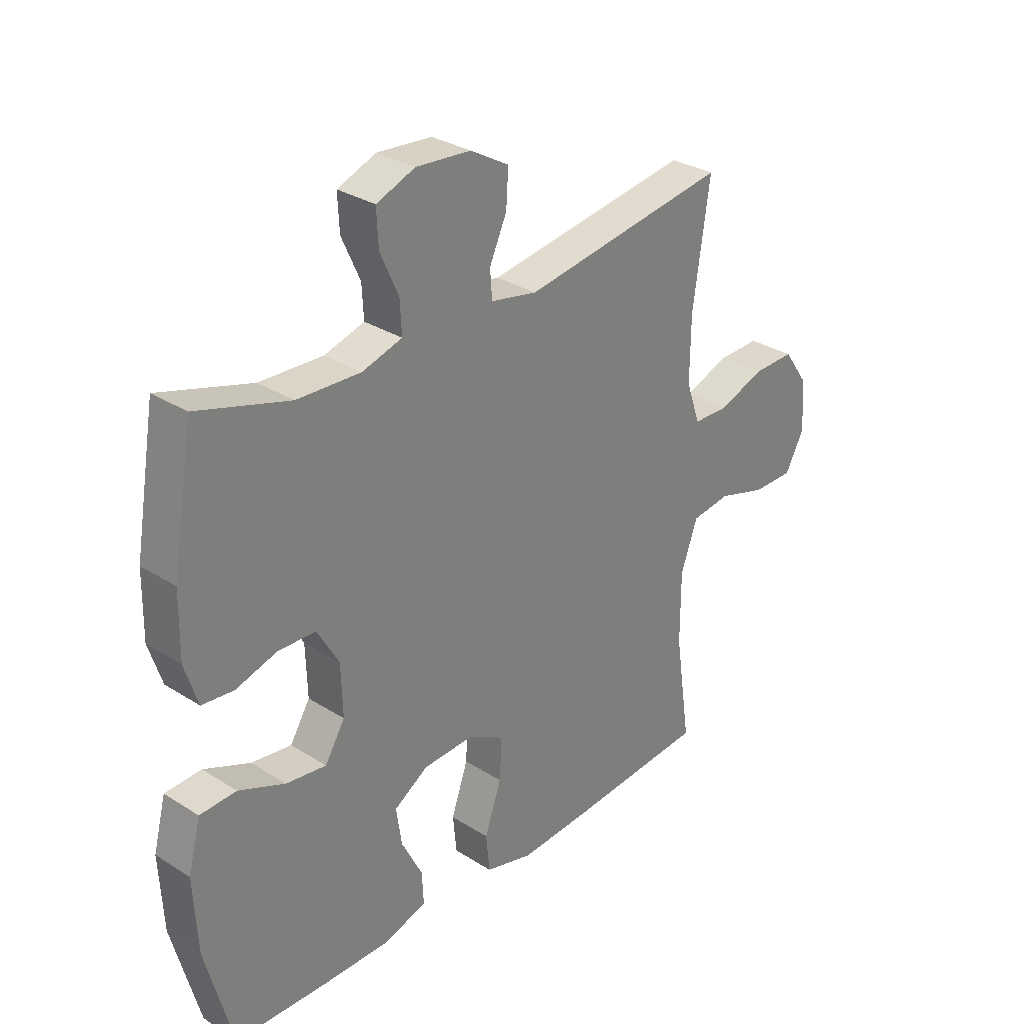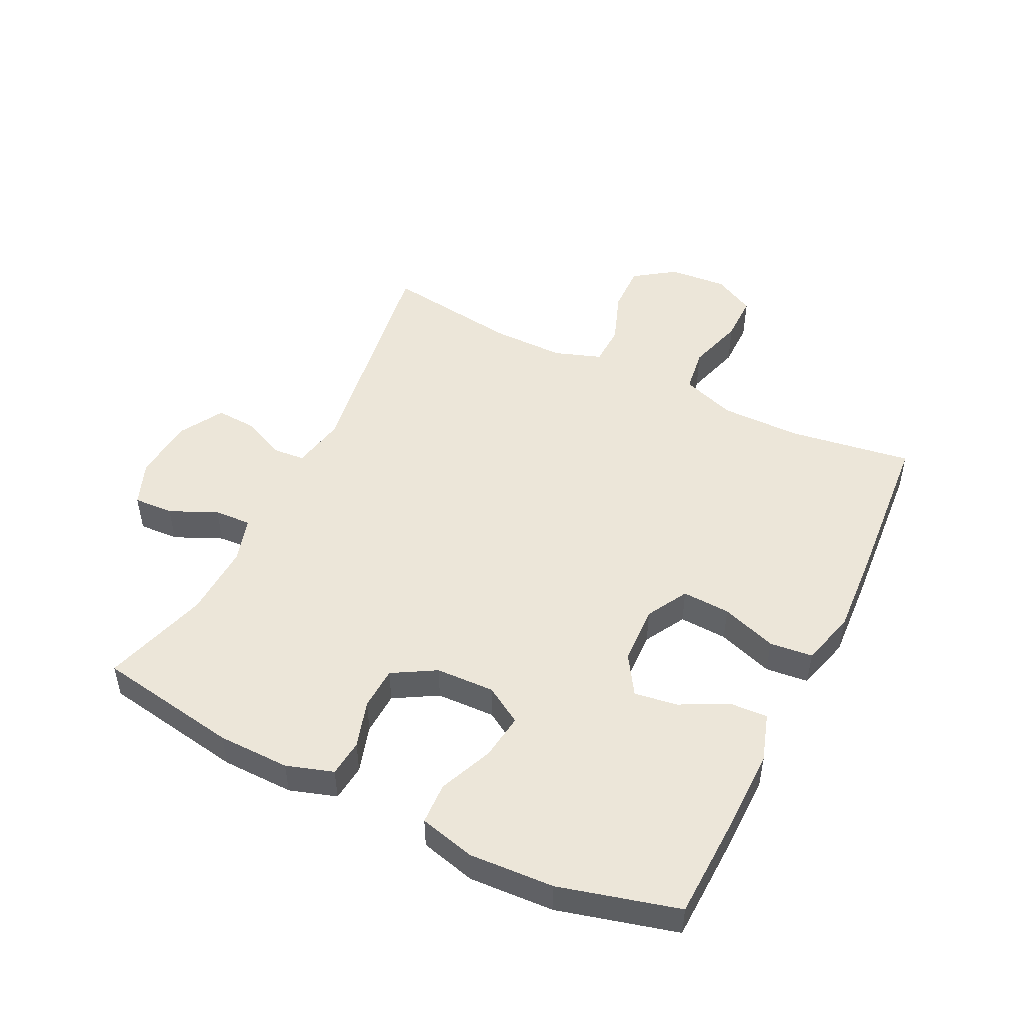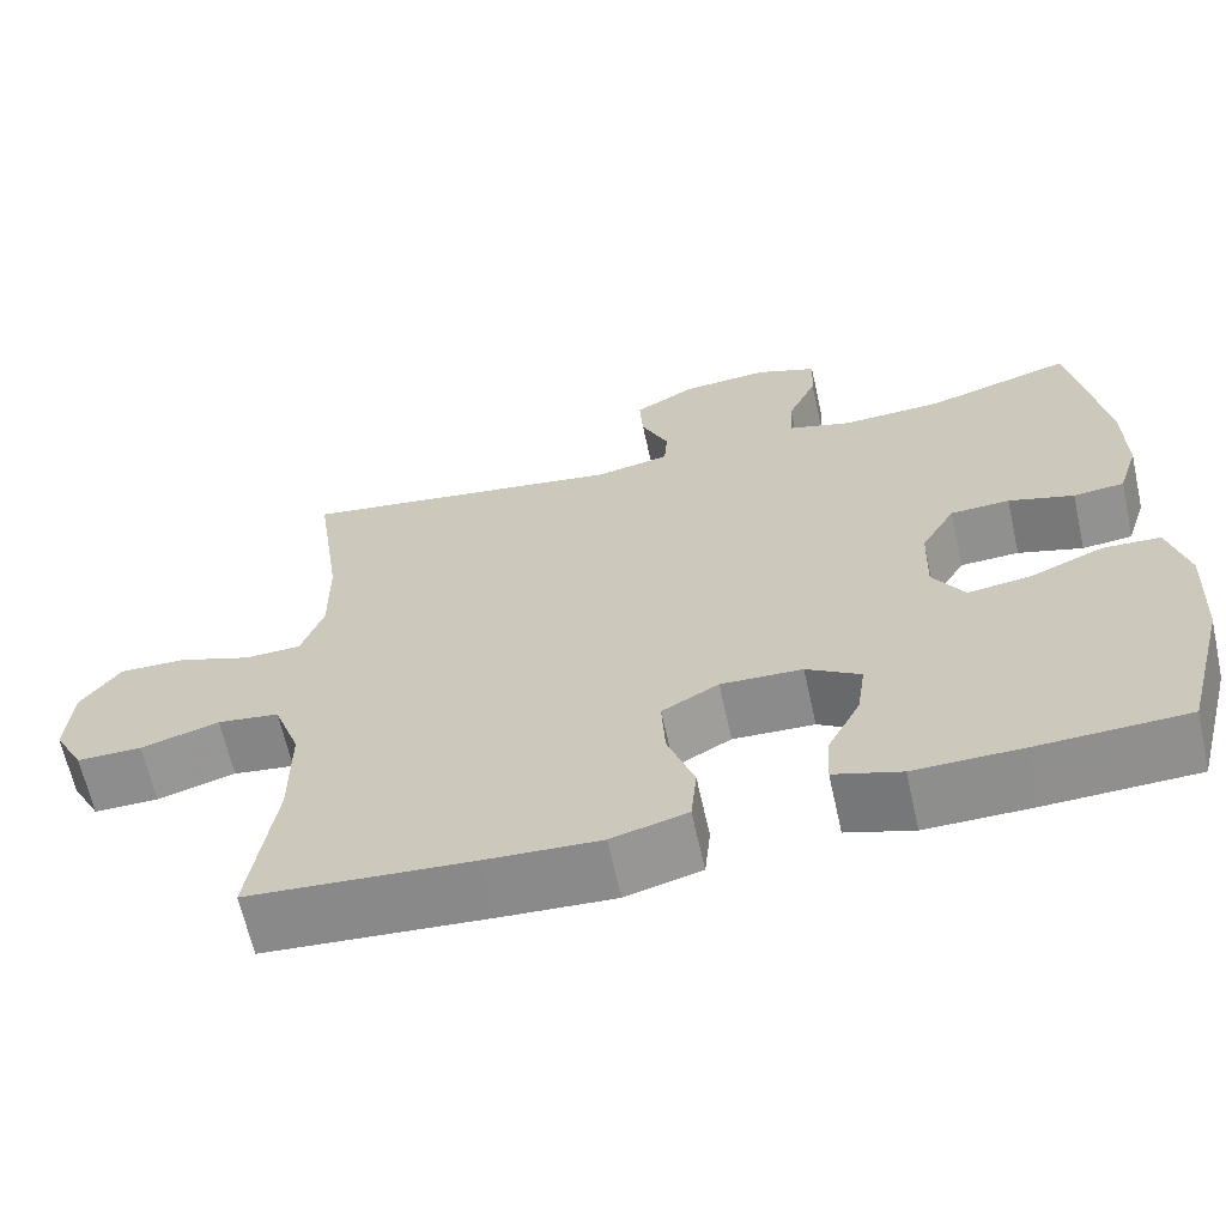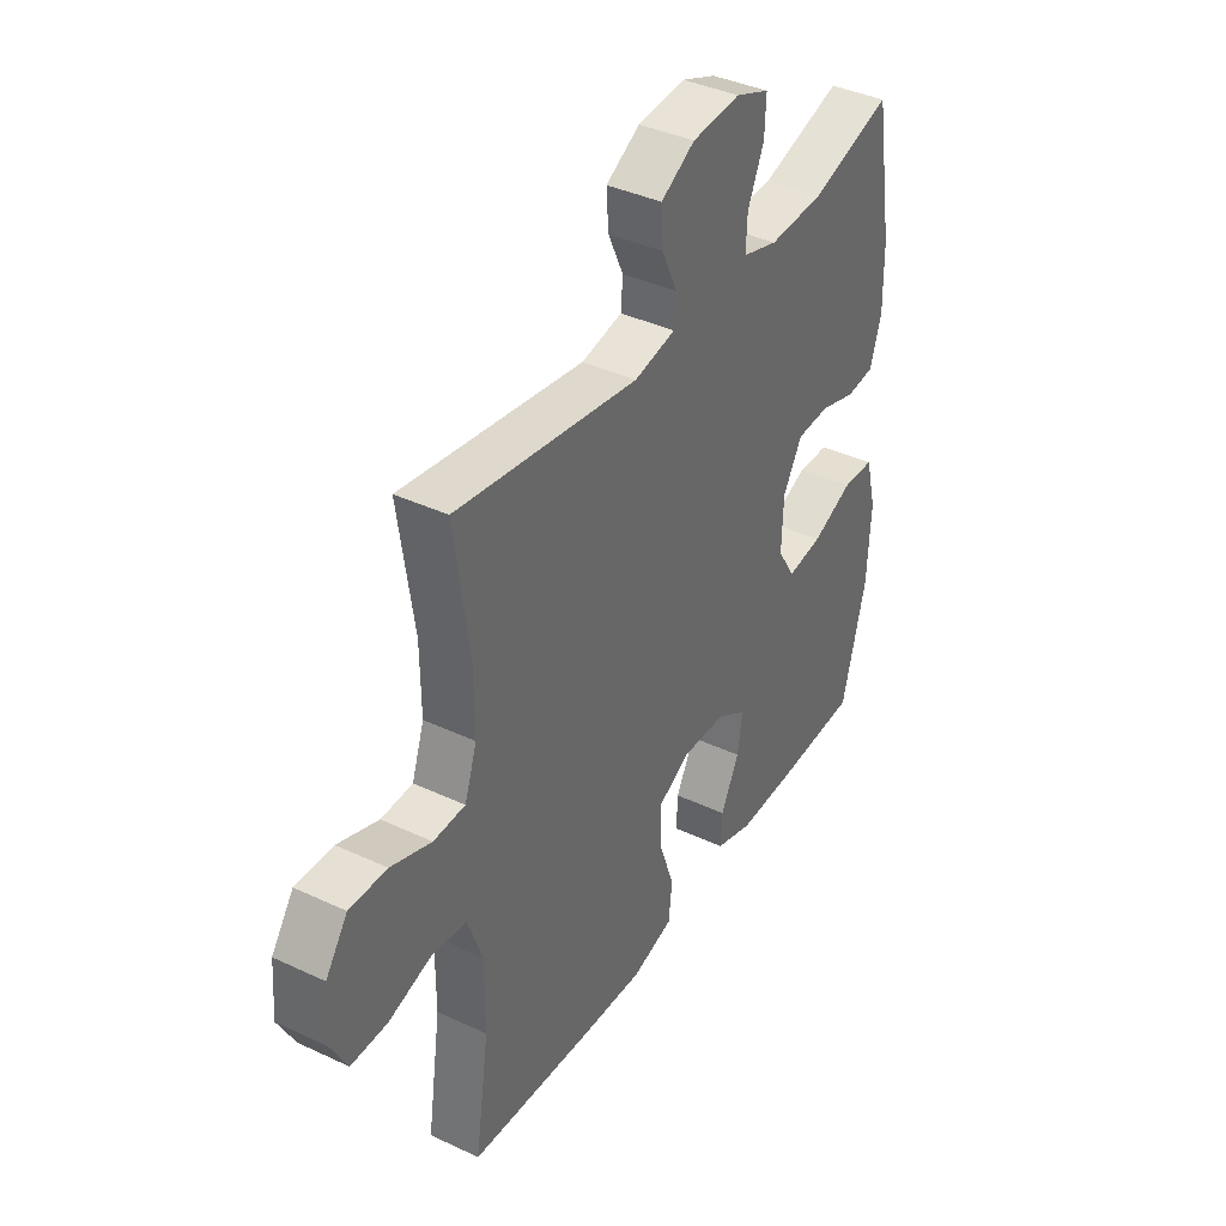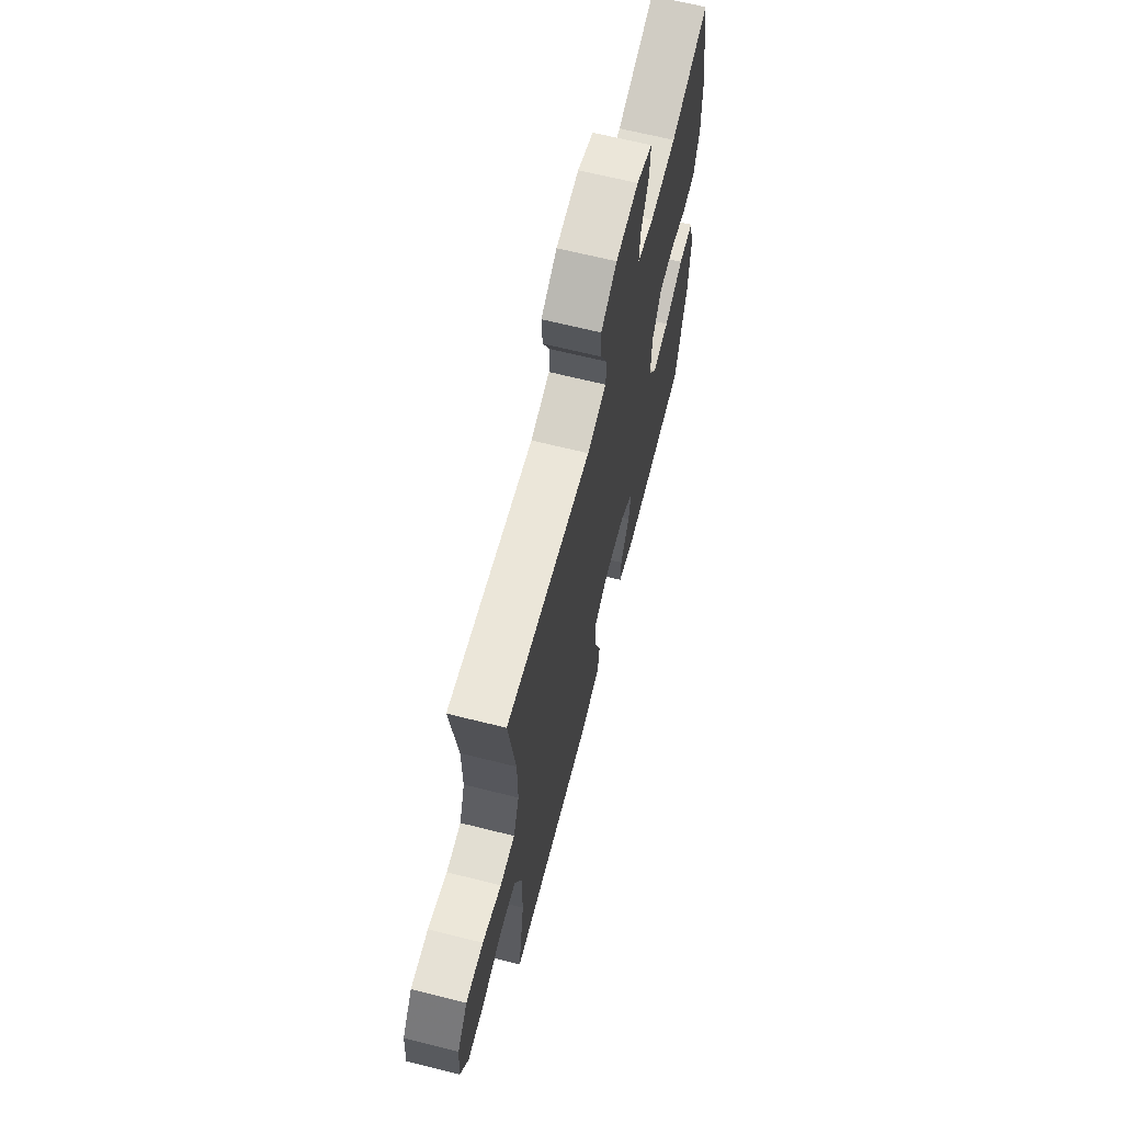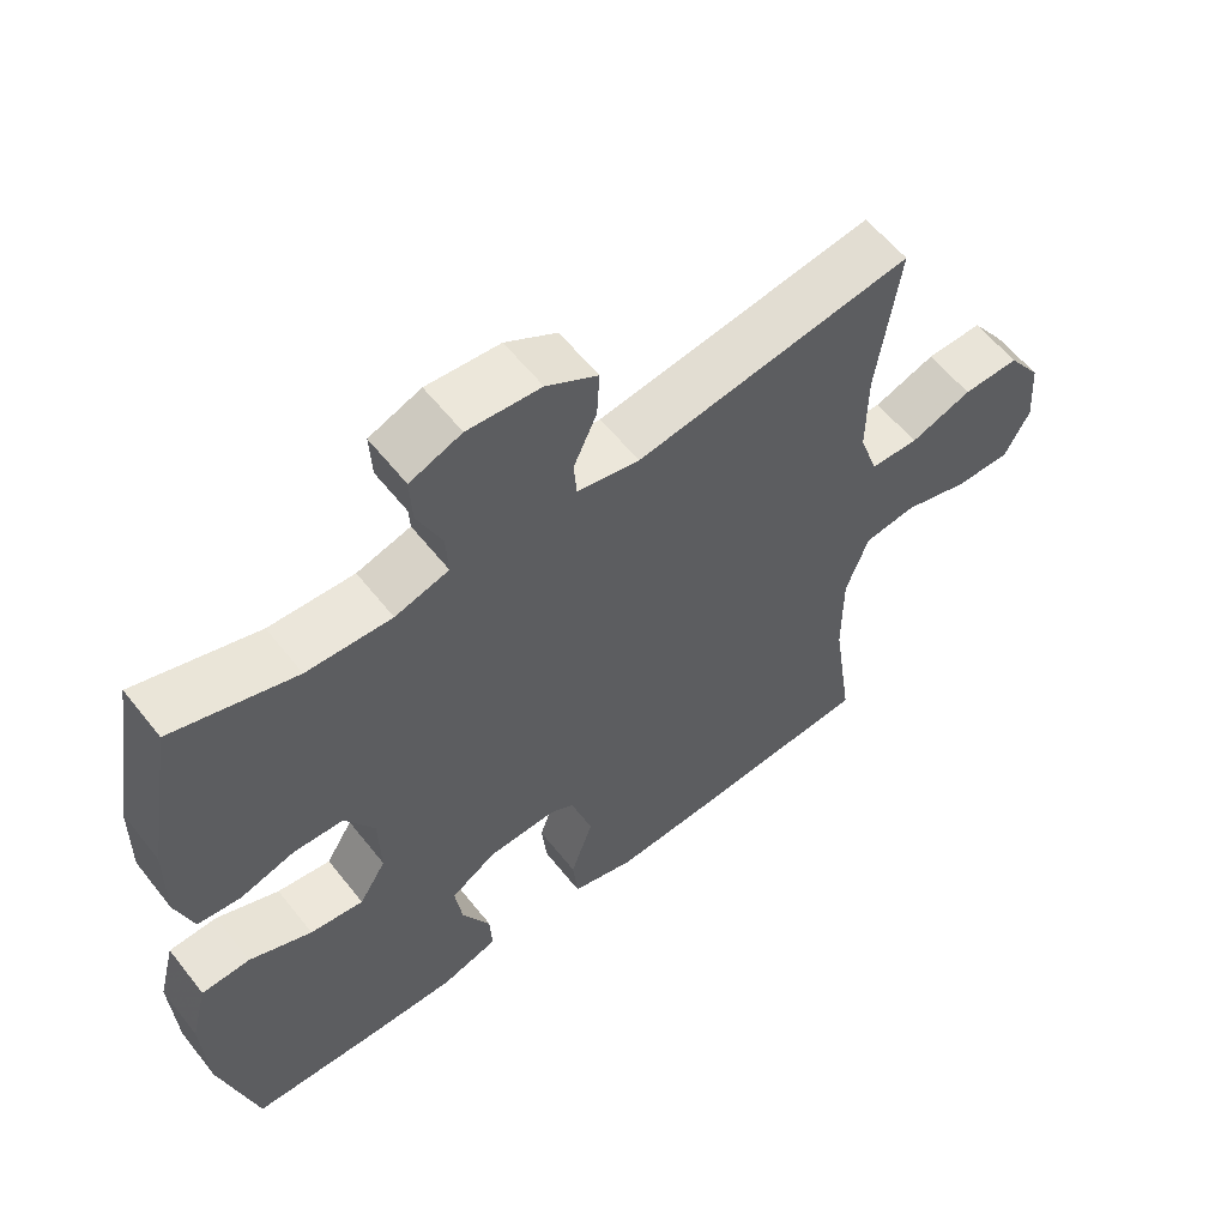
<metadata>
{"format":"obj","ext":"obj","renderer":"f3d","projection":"perspective","resolution":1024,"background":"white","views":[{"elev":30.5,"azim":132.5,"up":"+Z"},{"elev":49.2,"azim":116.1,"up":"+Y"},{"elev":-64.7,"azim":12.5,"up":"+Z"},{"elev":39.1,"azim":-59.6,"up":"+Z"},{"elev":66.2,"azim":-75.9,"up":"+Z"},{"elev":58.5,"azim":142.0,"up":"+Z"}]}
</metadata>
<code>
v -0.5 0.07 0.5
v -0.118 0.07 0.441
v -0.032 0.07 0.458
v -0.028 0.07 0.509
v -0.06 0.07 0.579
v -0.064 0.07 0.644
v 0.007 0.07 0.685
v 0.108 0.07 0.693
v 0.179 0.07 0.665
v 0.176 0.07 0.601
v 0.142 0.07 0.525
v 0.139 0.07 0.466
v 0.213 0.07 0.444
v 0.33 0.07 0.449
v 0.5 0.07 0.5
v 0.539 0.07 0.272
v 0.541 0.07 0.157
v 0.517 0.07 0.082
v 0.458 0.07 0.076
v 0.382 0.07 0.099
v 0.313 0.07 0.096
v 0.273 0.07 0.027
v 0.27 0.07 -0.067
v 0.307 0.07 -0.127
v 0.381 0.07 -0.117
v 0.467 0.07 -0.081
v 0.534 0.07 -0.084
v 0.557 0.07 -0.173
v 0.55 0.07 -0.309
v 0.5 0.07 -0.5
v 0.326 0.07 -0.506
v 0.202 0.07 -0.507
v 0.124 0.07 -0.482
v 0.127 0.07 -0.422
v 0.166 0.07 -0.345
v 0.176 0.07 -0.276
v 0.113 0.07 -0.236
v 0.018 0.07 -0.232
v -0.048 0.07 -0.269
v -0.044 0.07 -0.346
v -0.013 0.07 -0.435
v -0.02 0.07 -0.504
v -0.108 0.07 -0.528
v -0.242 0.07 -0.52
v -0.5 0.07 -0.5
v -0.471 0.07 -0.303
v -0.471 0.07 -0.173
v -0.502 0.07 -0.086
v -0.574 0.07 -0.076
v -0.665 0.07 -0.103
v -0.741 0.07 -0.103
v -0.776 0.07 -0.037
v -0.769 0.07 0.057
v -0.723 0.07 0.122
v -0.645 0.07 0.12
v -0.56 0.07 0.089
v -0.494 0.07 0.091
v -0.468 0.07 0.166
v -0.469 0.07 0.284
v -0.5 0 0.5
v -0.118 0 0.441
v -0.032 0 0.458
v -0.028 0 0.509
v -0.06 0 0.579
v -0.064 0 0.644
v 0.007 0 0.685
v 0.108 0 0.693
v 0.179 0 0.665
v 0.176 0 0.601
v 0.142 0 0.525
v 0.139 0 0.466
v 0.213 0 0.444
v 0.33 0 0.449
v 0.5 0 0.5
v 0.539 0 0.272
v 0.541 0 0.157
v 0.517 0 0.082
v 0.458 0 0.076
v 0.382 0 0.099
v 0.313 0 0.096
v 0.273 0 0.027
v 0.27 0 -0.067
v 0.307 0 -0.127
v 0.381 0 -0.117
v 0.467 0 -0.081
v 0.534 0 -0.084
v 0.557 0 -0.173
v 0.55 0 -0.309
v 0.5 0 -0.5
v 0.326 0 -0.506
v 0.202 0 -0.507
v 0.124 0 -0.482
v 0.127 0 -0.422
v 0.166 0 -0.345
v 0.176 0 -0.276
v 0.113 0 -0.236
v 0.018 0 -0.232
v -0.048 0 -0.269
v -0.044 0 -0.346
v -0.013 0 -0.435
v -0.02 0 -0.504
v -0.108 0 -0.528
v -0.242 0 -0.52
v -0.5 0 -0.5
v -0.471 0 -0.303
v -0.471 0 -0.173
v -0.502 0 -0.086
v -0.574 0 -0.076
v -0.665 0 -0.103
v -0.741 0 -0.103
v -0.776 0 -0.037
v -0.769 0 0.057
v -0.723 0 0.122
v -0.645 0 0.12
v -0.56 0 0.089
v -0.494 0 0.091
v -0.468 0 0.166
v -0.469 0 0.284
f 54 55 56
f 53 54 56
f 52 53 56
f 51 52 56
f 50 51 56
f 49 50 56
f 48 49 56 57
f 47 48 57 58
f 44 45 46
f 43 44 46
f 42 43 46
f 41 42 46
f 40 41 46
f 46 47 58
f 40 46 58
f 39 40 58
f 33 34 35
f 32 33 35
f 31 32 35
f 30 31 35
f 29 30 35
f 28 29 35
f 27 28 35
f 26 27 35
f 25 26 35
f 24 25 35 36
f 23 24 36 37
f 18 19 20
f 17 18 20
f 16 17 20
f 15 16 20
f 14 15 20
f 13 14 20 21
f 12 13 21 22
f 9 10 11
f 8 9 11
f 7 8 11
f 6 7 11
f 5 6 11
f 4 5 11
f 3 4 11 12
f 23 37 38
f 22 23 38
f 12 22 38
f 3 12 38
f 2 3 38
f 2 38 39
f 1 2 39
f 59 1 39
f 39 58 59
f 115 114 113
f 115 113 112
f 115 112 111
f 115 111 110
f 115 110 109
f 115 109 108
f 116 115 108 107
f 117 116 107 106
f 105 104 103
f 105 103 102
f 105 102 101
f 105 101 100
f 105 100 99
f 117 106 105
f 117 105 99
f 117 99 98
f 94 93 92
f 94 92 91
f 94 91 90
f 94 90 89
f 94 89 88
f 94 88 87
f 94 87 86
f 94 86 85
f 94 85 84
f 95 94 84 83
f 96 95 83 82
f 79 78 77
f 79 77 76
f 79 76 75
f 79 75 74
f 79 74 73
f 80 79 73 72
f 81 80 72 71
f 70 69 68
f 70 68 67
f 70 67 66
f 70 66 65
f 70 65 64
f 70 64 63
f 71 70 63 62
f 97 96 82
f 97 82 81
f 97 81 71
f 97 71 62
f 97 62 61
f 98 97 61
f 98 61 60
f 98 60 118
f 118 117 98
f 1 60 61 2
f 2 61 62 3
f 3 62 63 4
f 4 63 64 5
f 5 64 65 6
f 6 65 66 7
f 7 66 67 8
f 8 67 68 9
f 9 68 69 10
f 10 69 70 11
f 11 70 71 12
f 12 71 72 13
f 13 72 73 14
f 14 73 74 15
f 15 74 75 16
f 16 75 76 17
f 17 76 77 18
f 18 77 78 19
f 19 78 79 20
f 20 79 80 21
f 21 80 81 22
f 22 81 82 23
f 23 82 83 24
f 24 83 84 25
f 25 84 85 26
f 26 85 86 27
f 27 86 87 28
f 28 87 88 29
f 29 88 89 30
f 30 89 90 31
f 31 90 91 32
f 32 91 92 33
f 33 92 93 34
f 34 93 94 35
f 35 94 95 36
f 36 95 96 37
f 37 96 97 38
f 38 97 98 39
f 39 98 99 40
f 40 99 100 41
f 41 100 101 42
f 42 101 102 43
f 43 102 103 44
f 44 103 104 45
f 45 104 105 46
f 46 105 106 47
f 47 106 107 48
f 48 107 108 49
f 49 108 109 50
f 50 109 110 51
f 51 110 111 52
f 52 111 112 53
f 53 112 113 54
f 54 113 114 55
f 55 114 115 56
f 56 115 116 57
f 57 116 117 58
f 58 117 118 59
f 59 118 60 1

</code>
